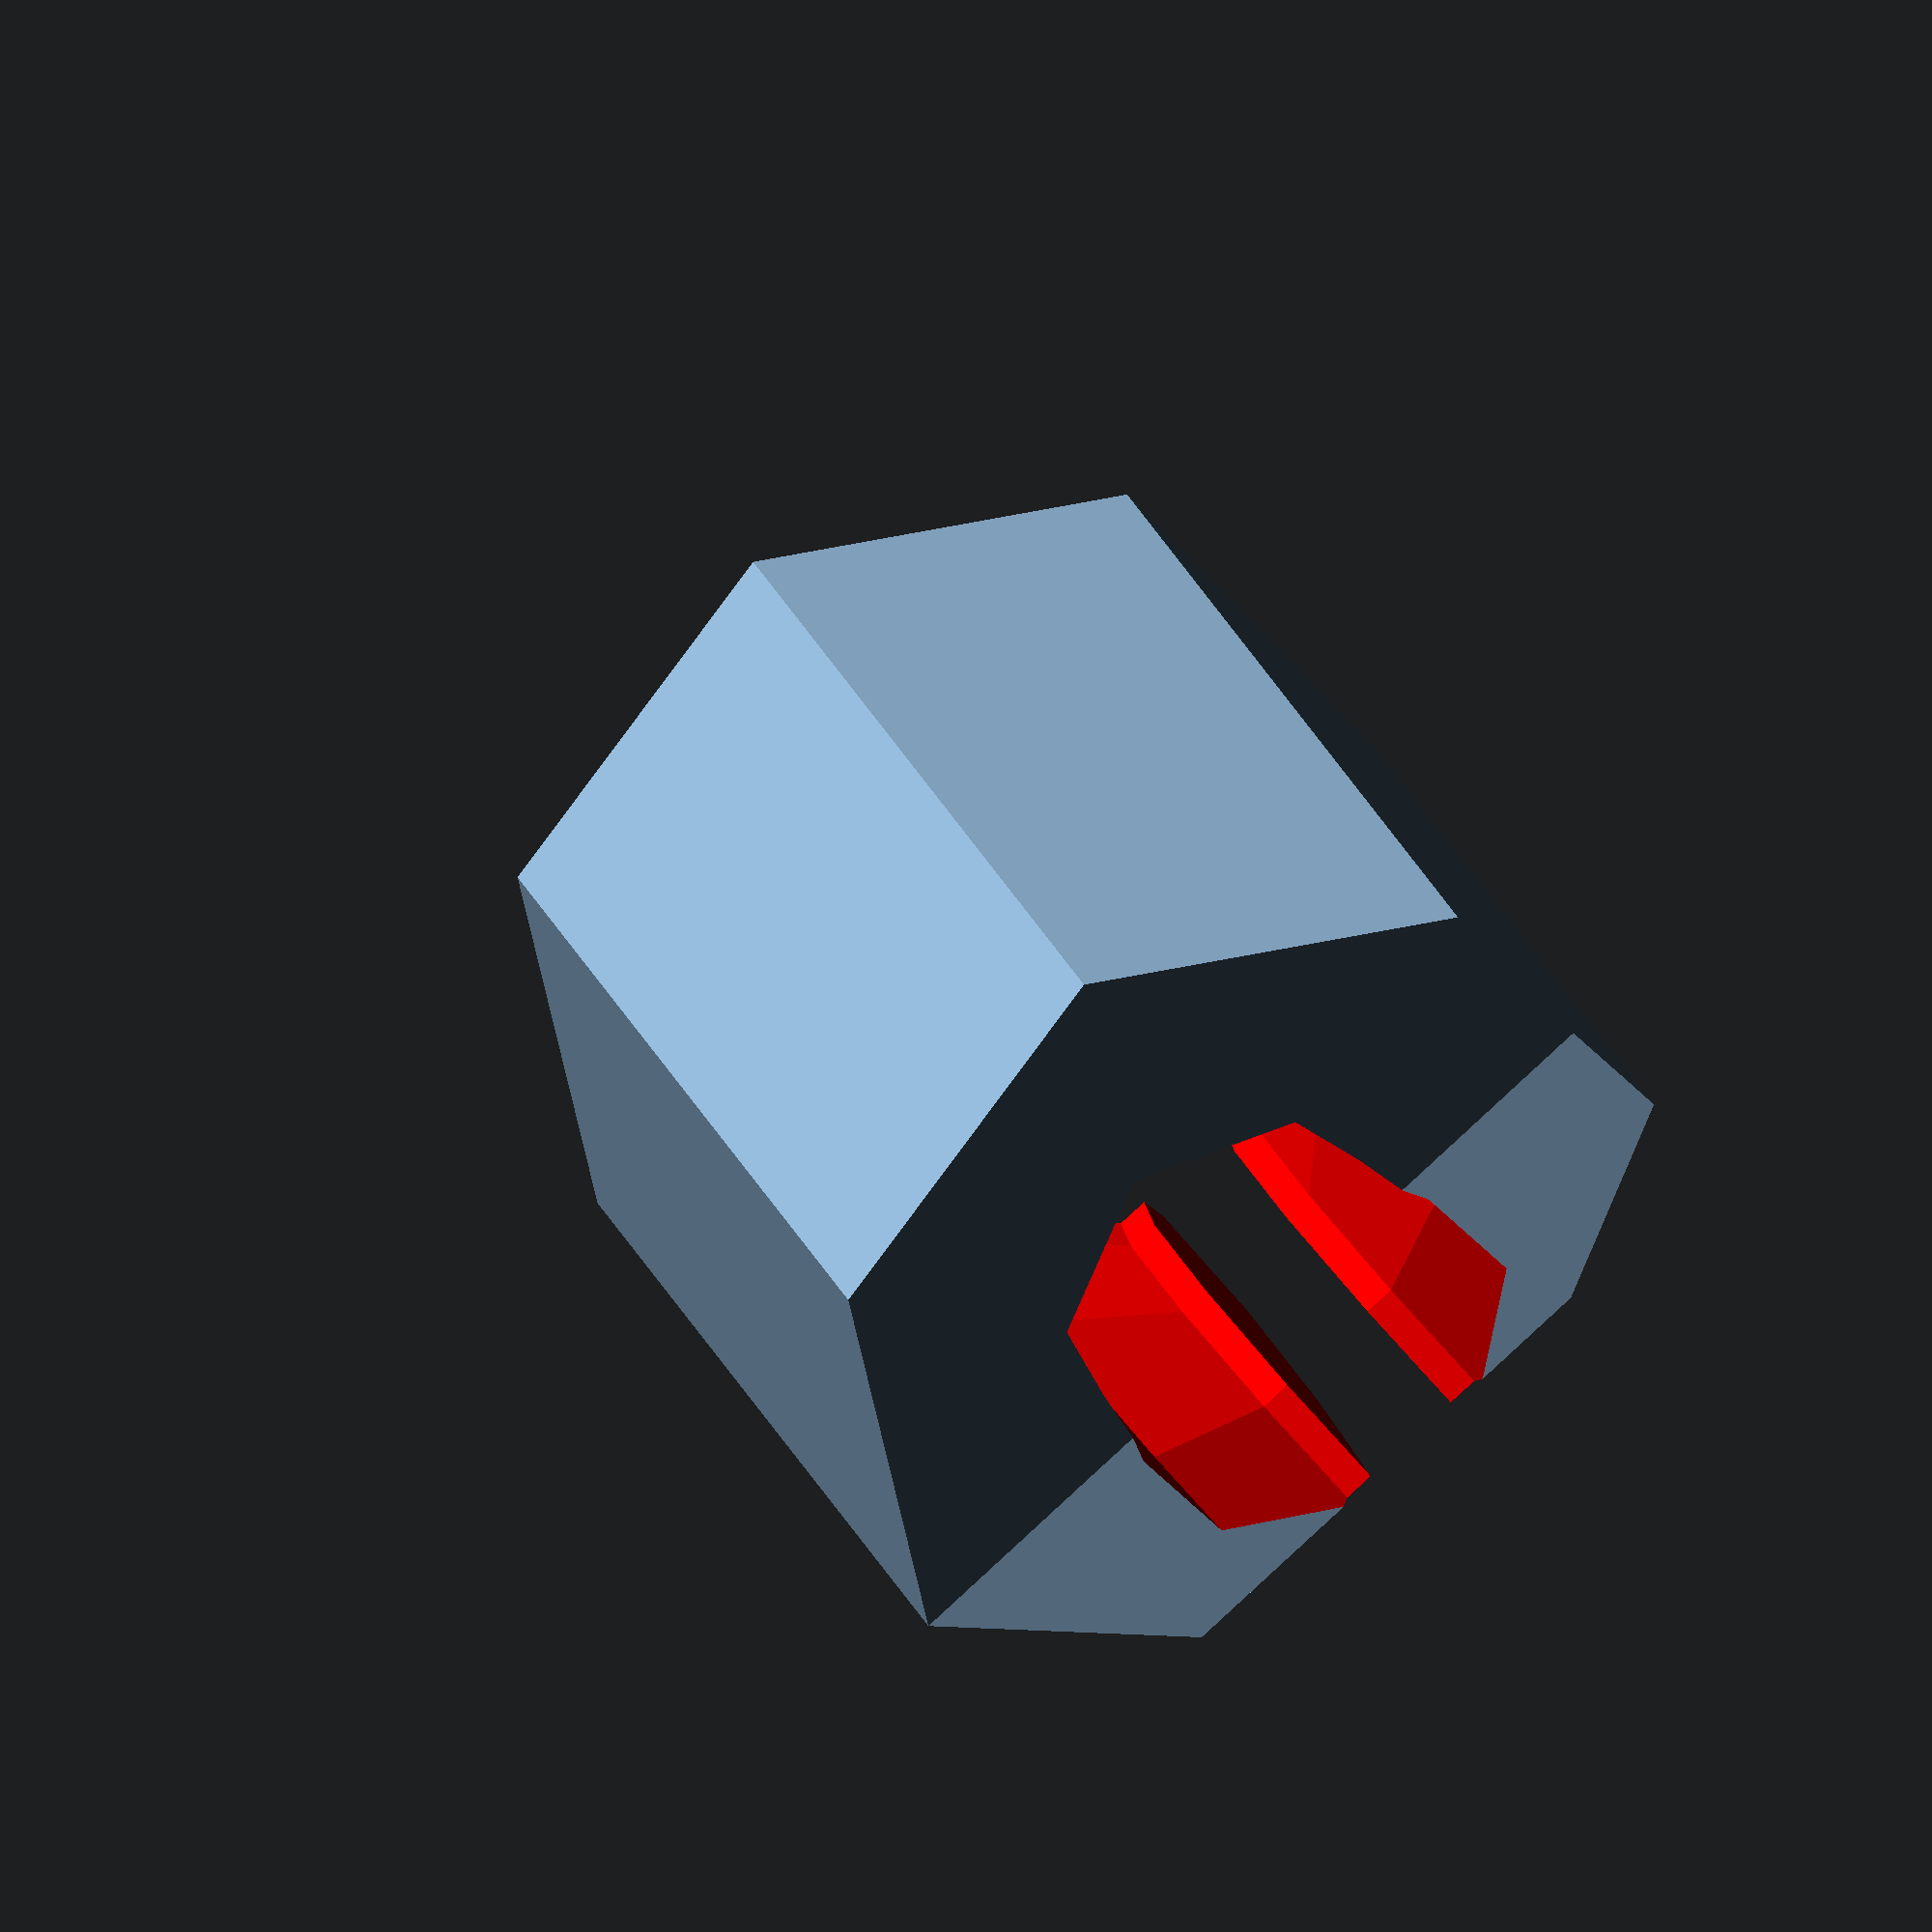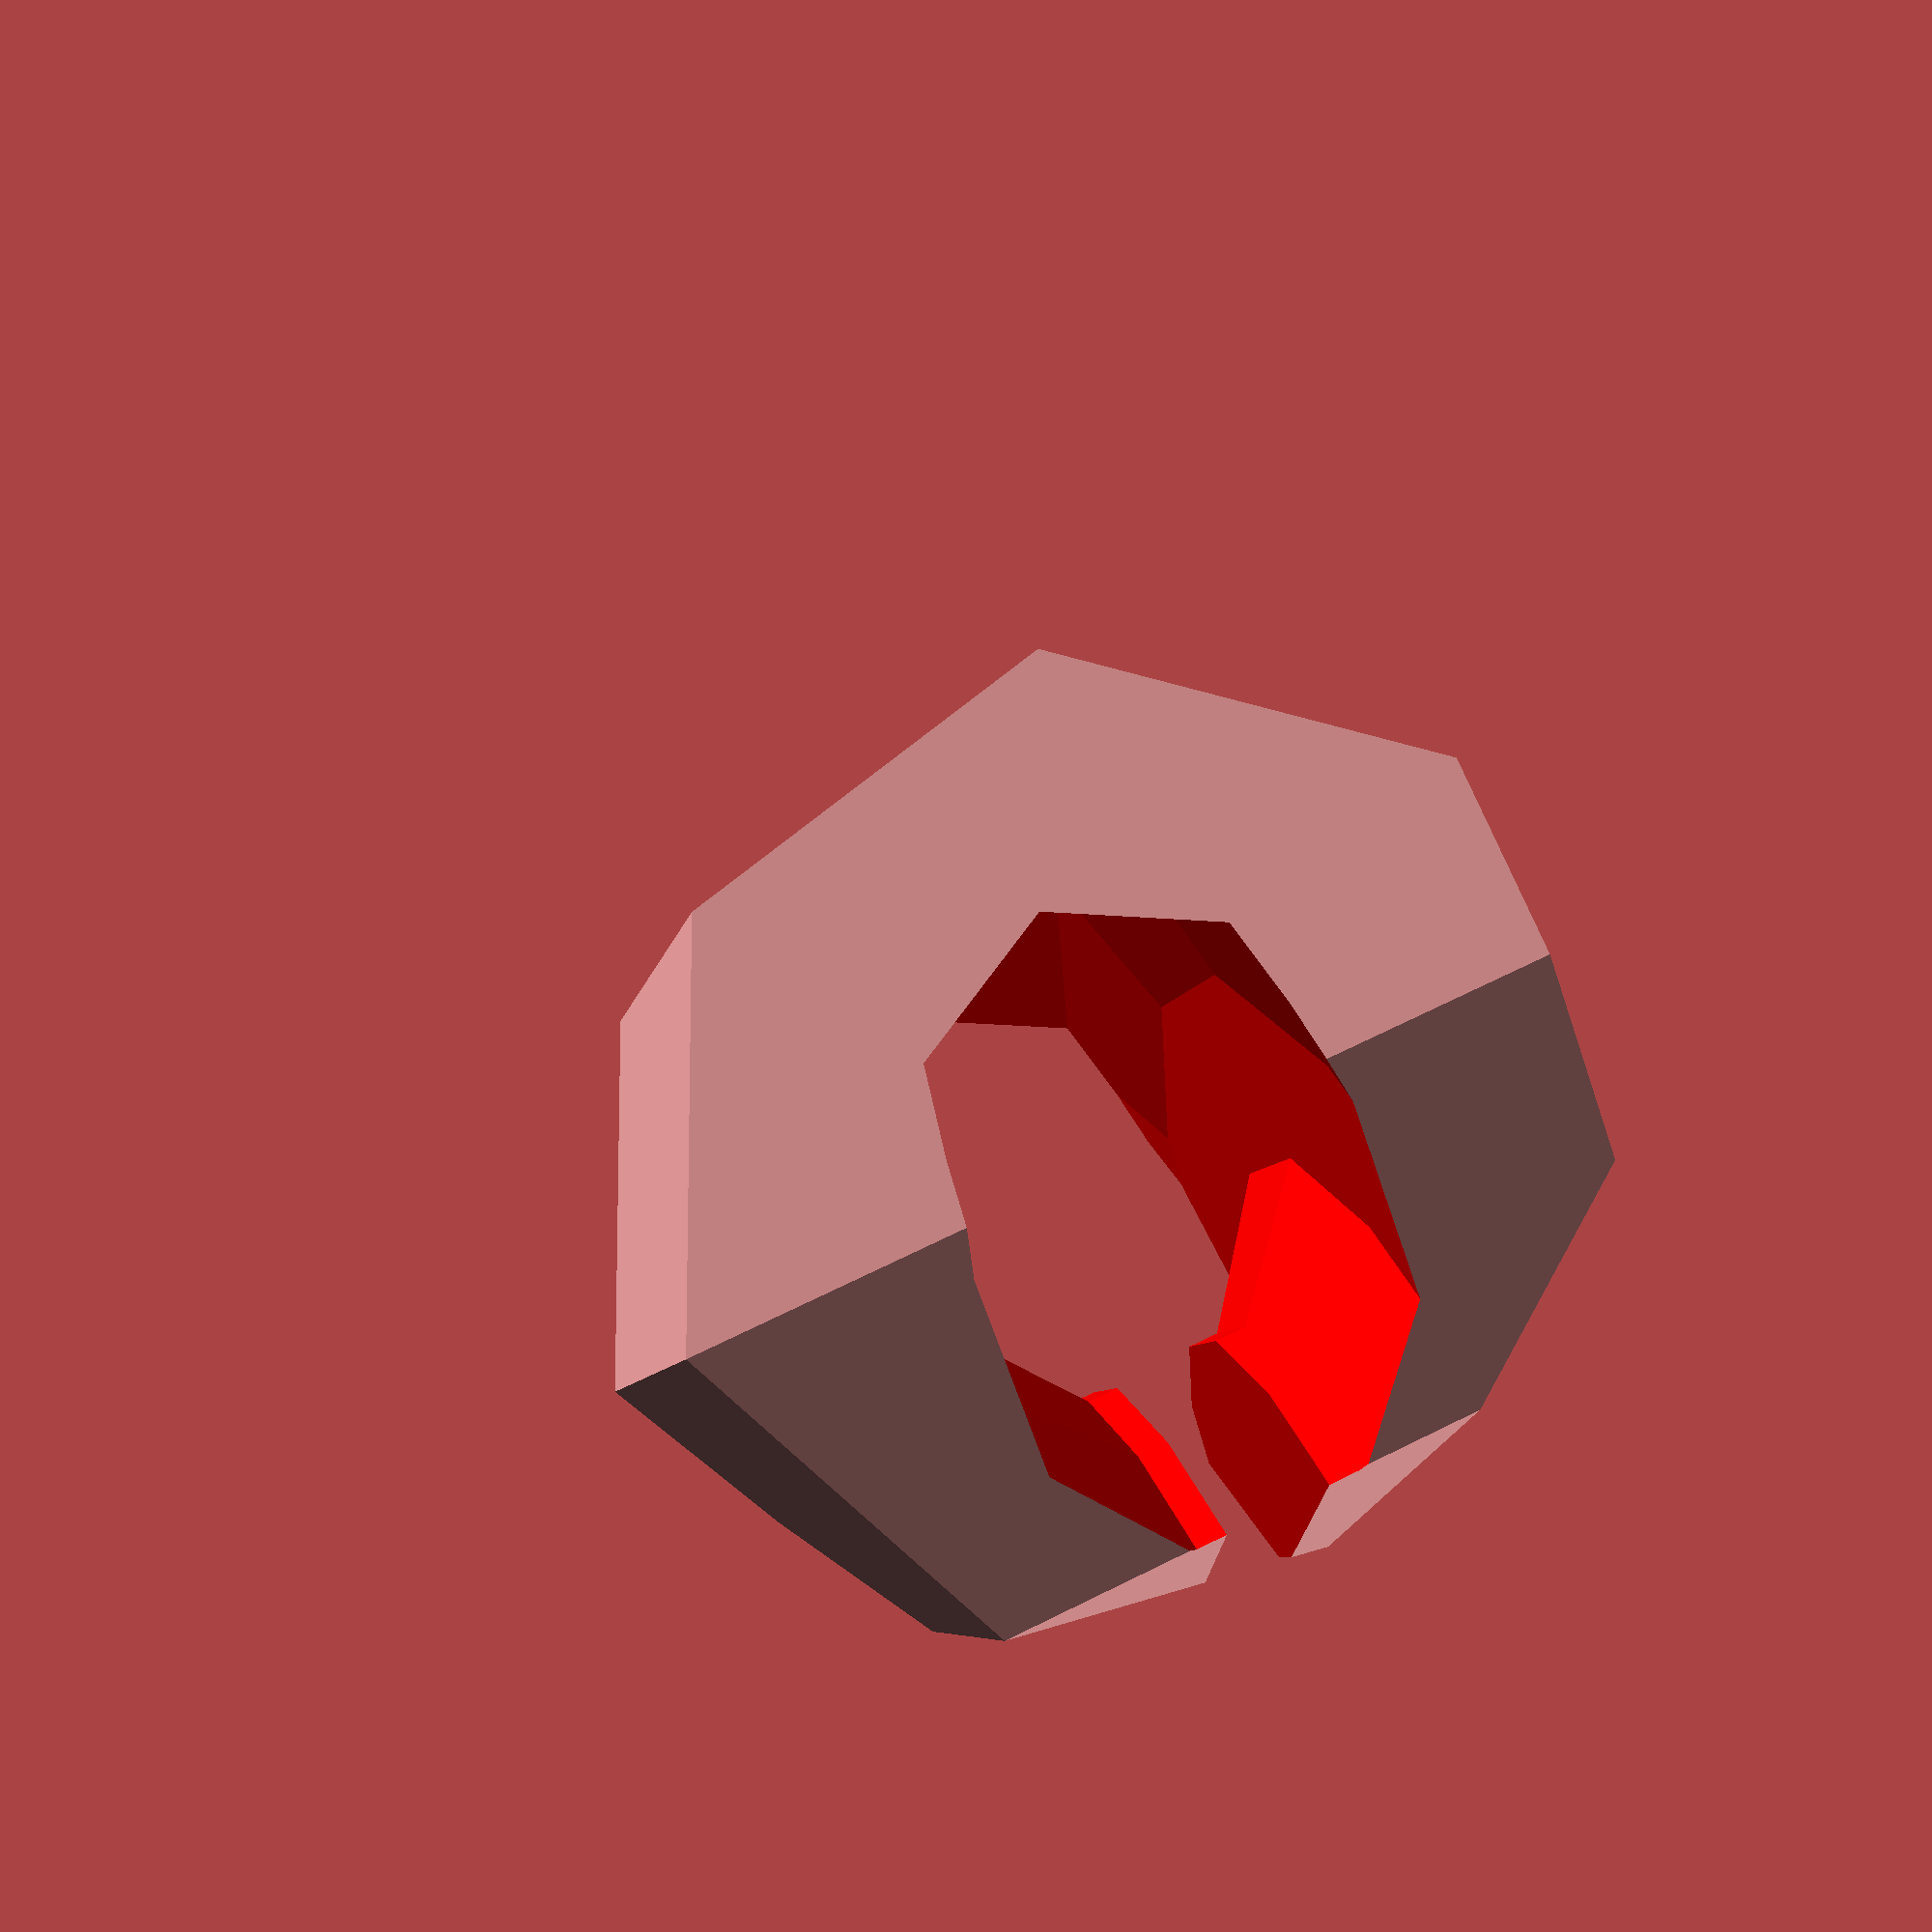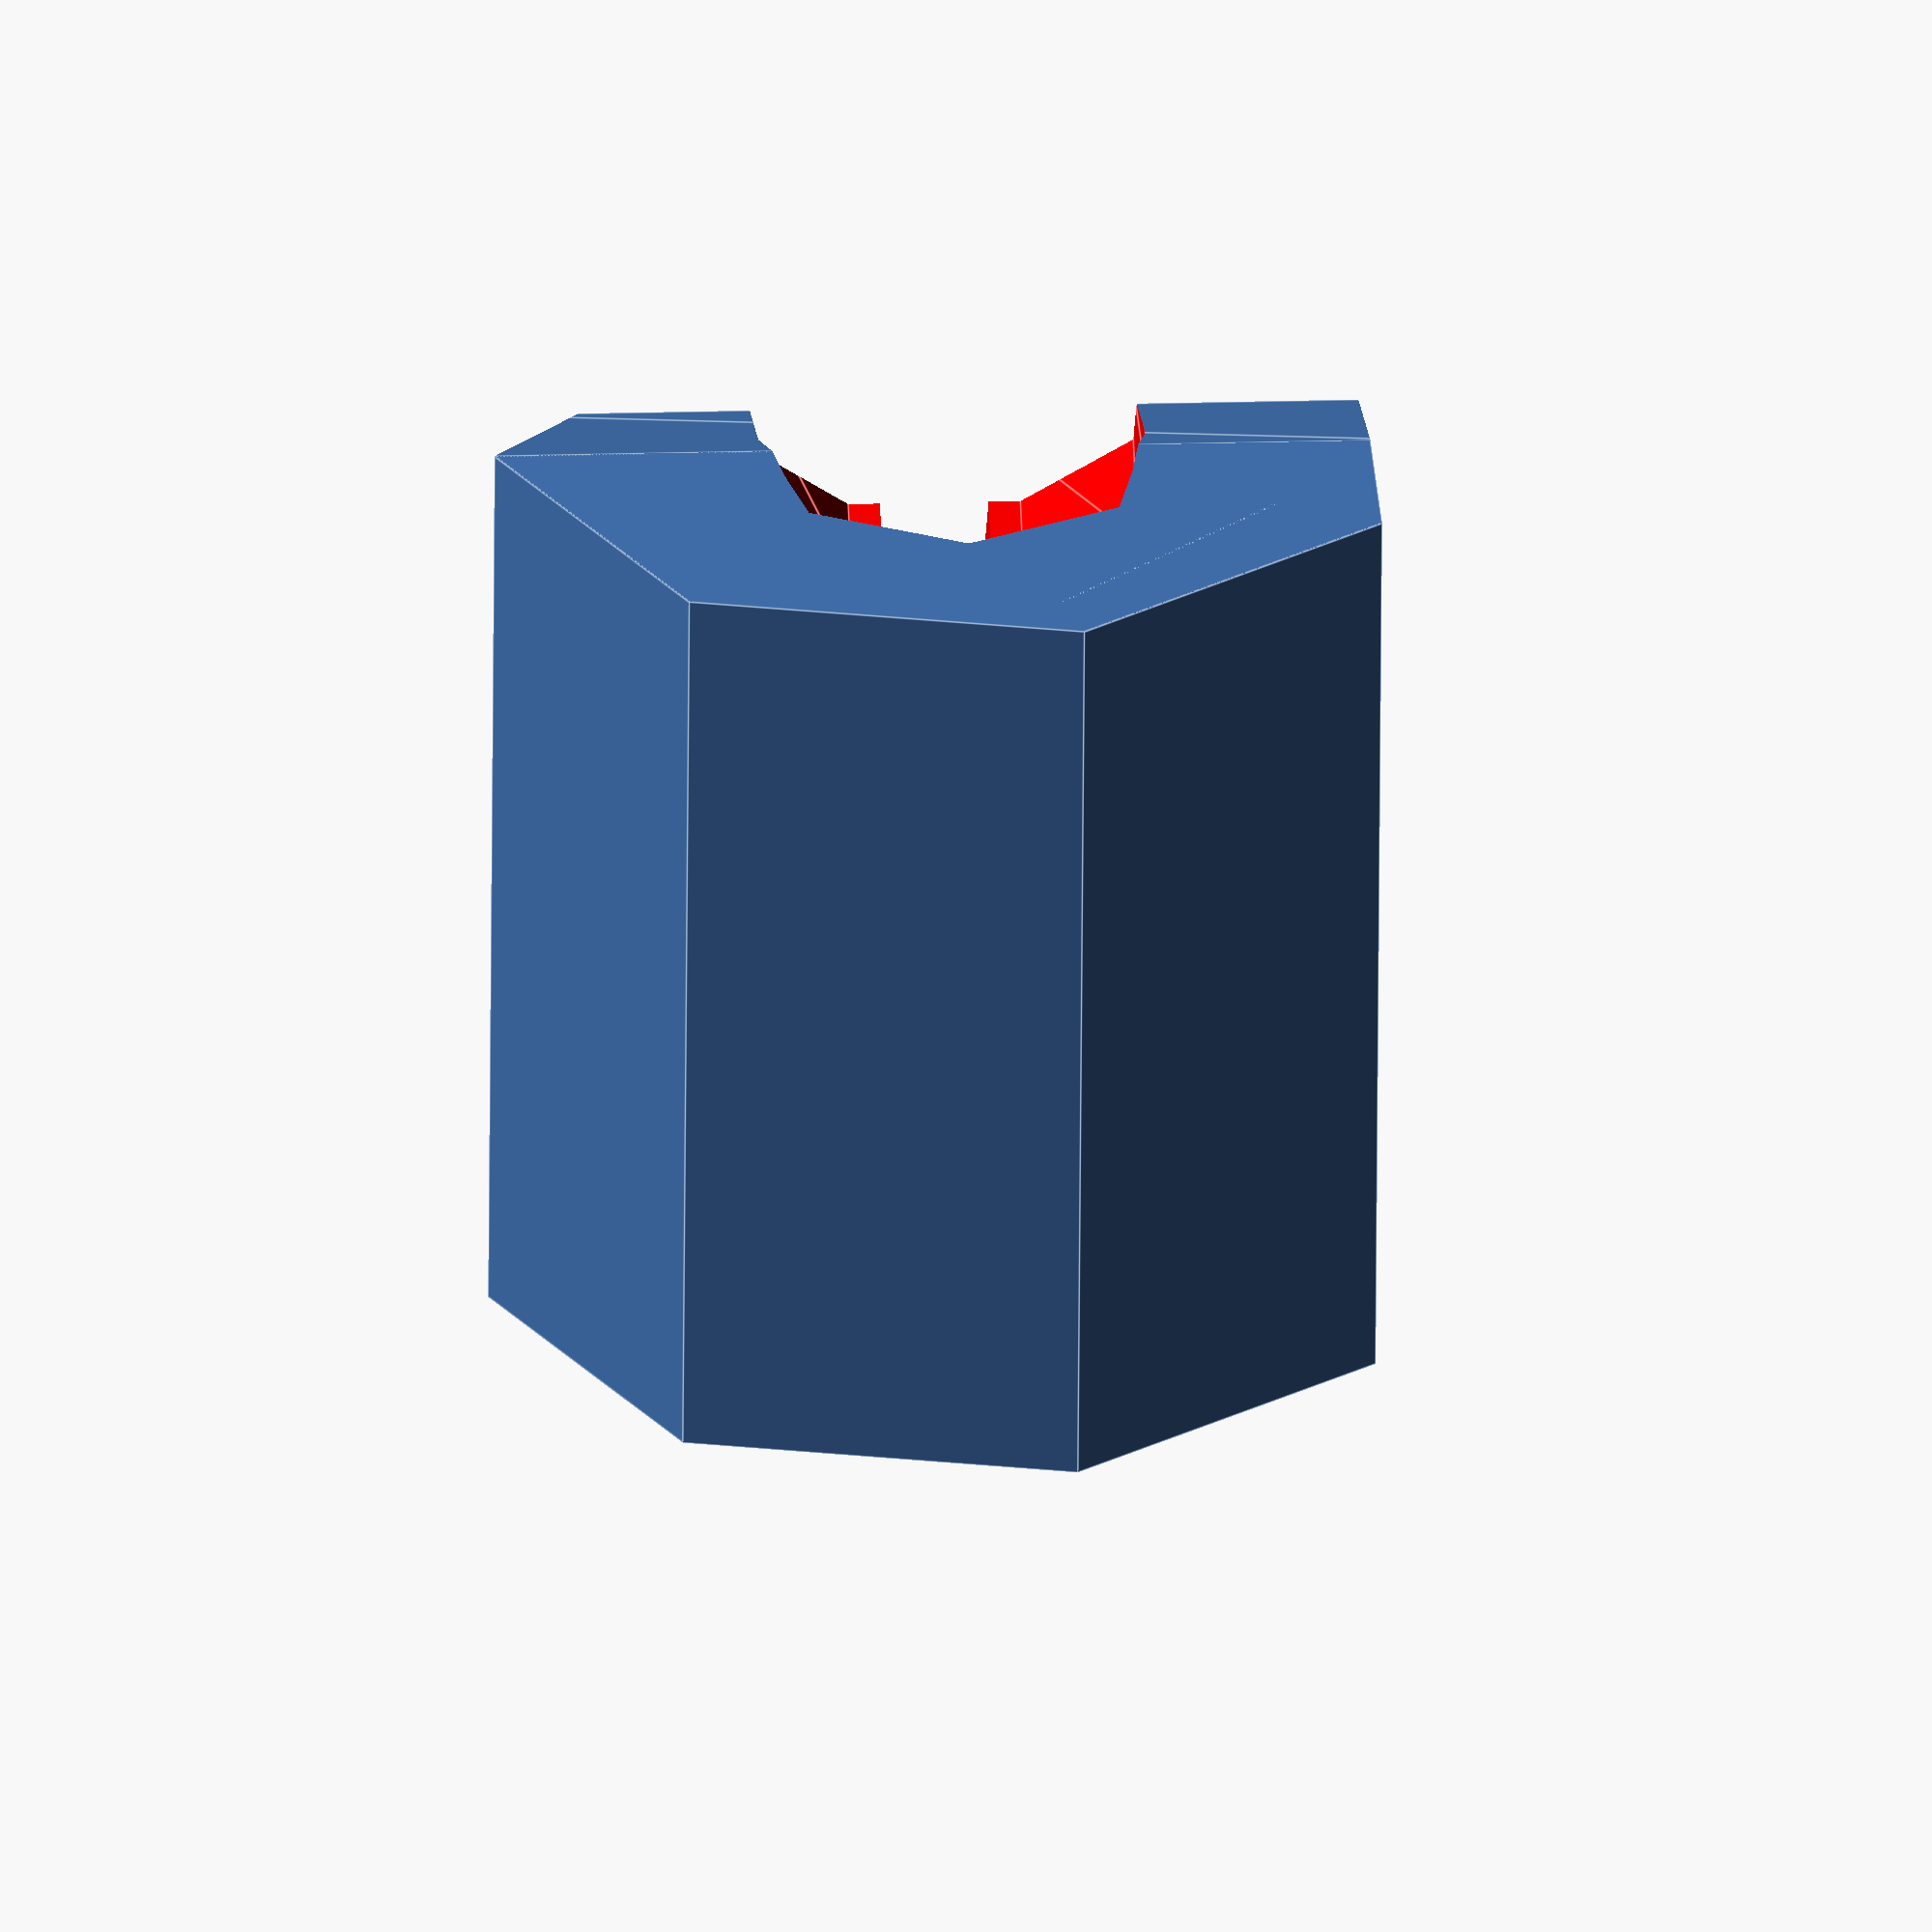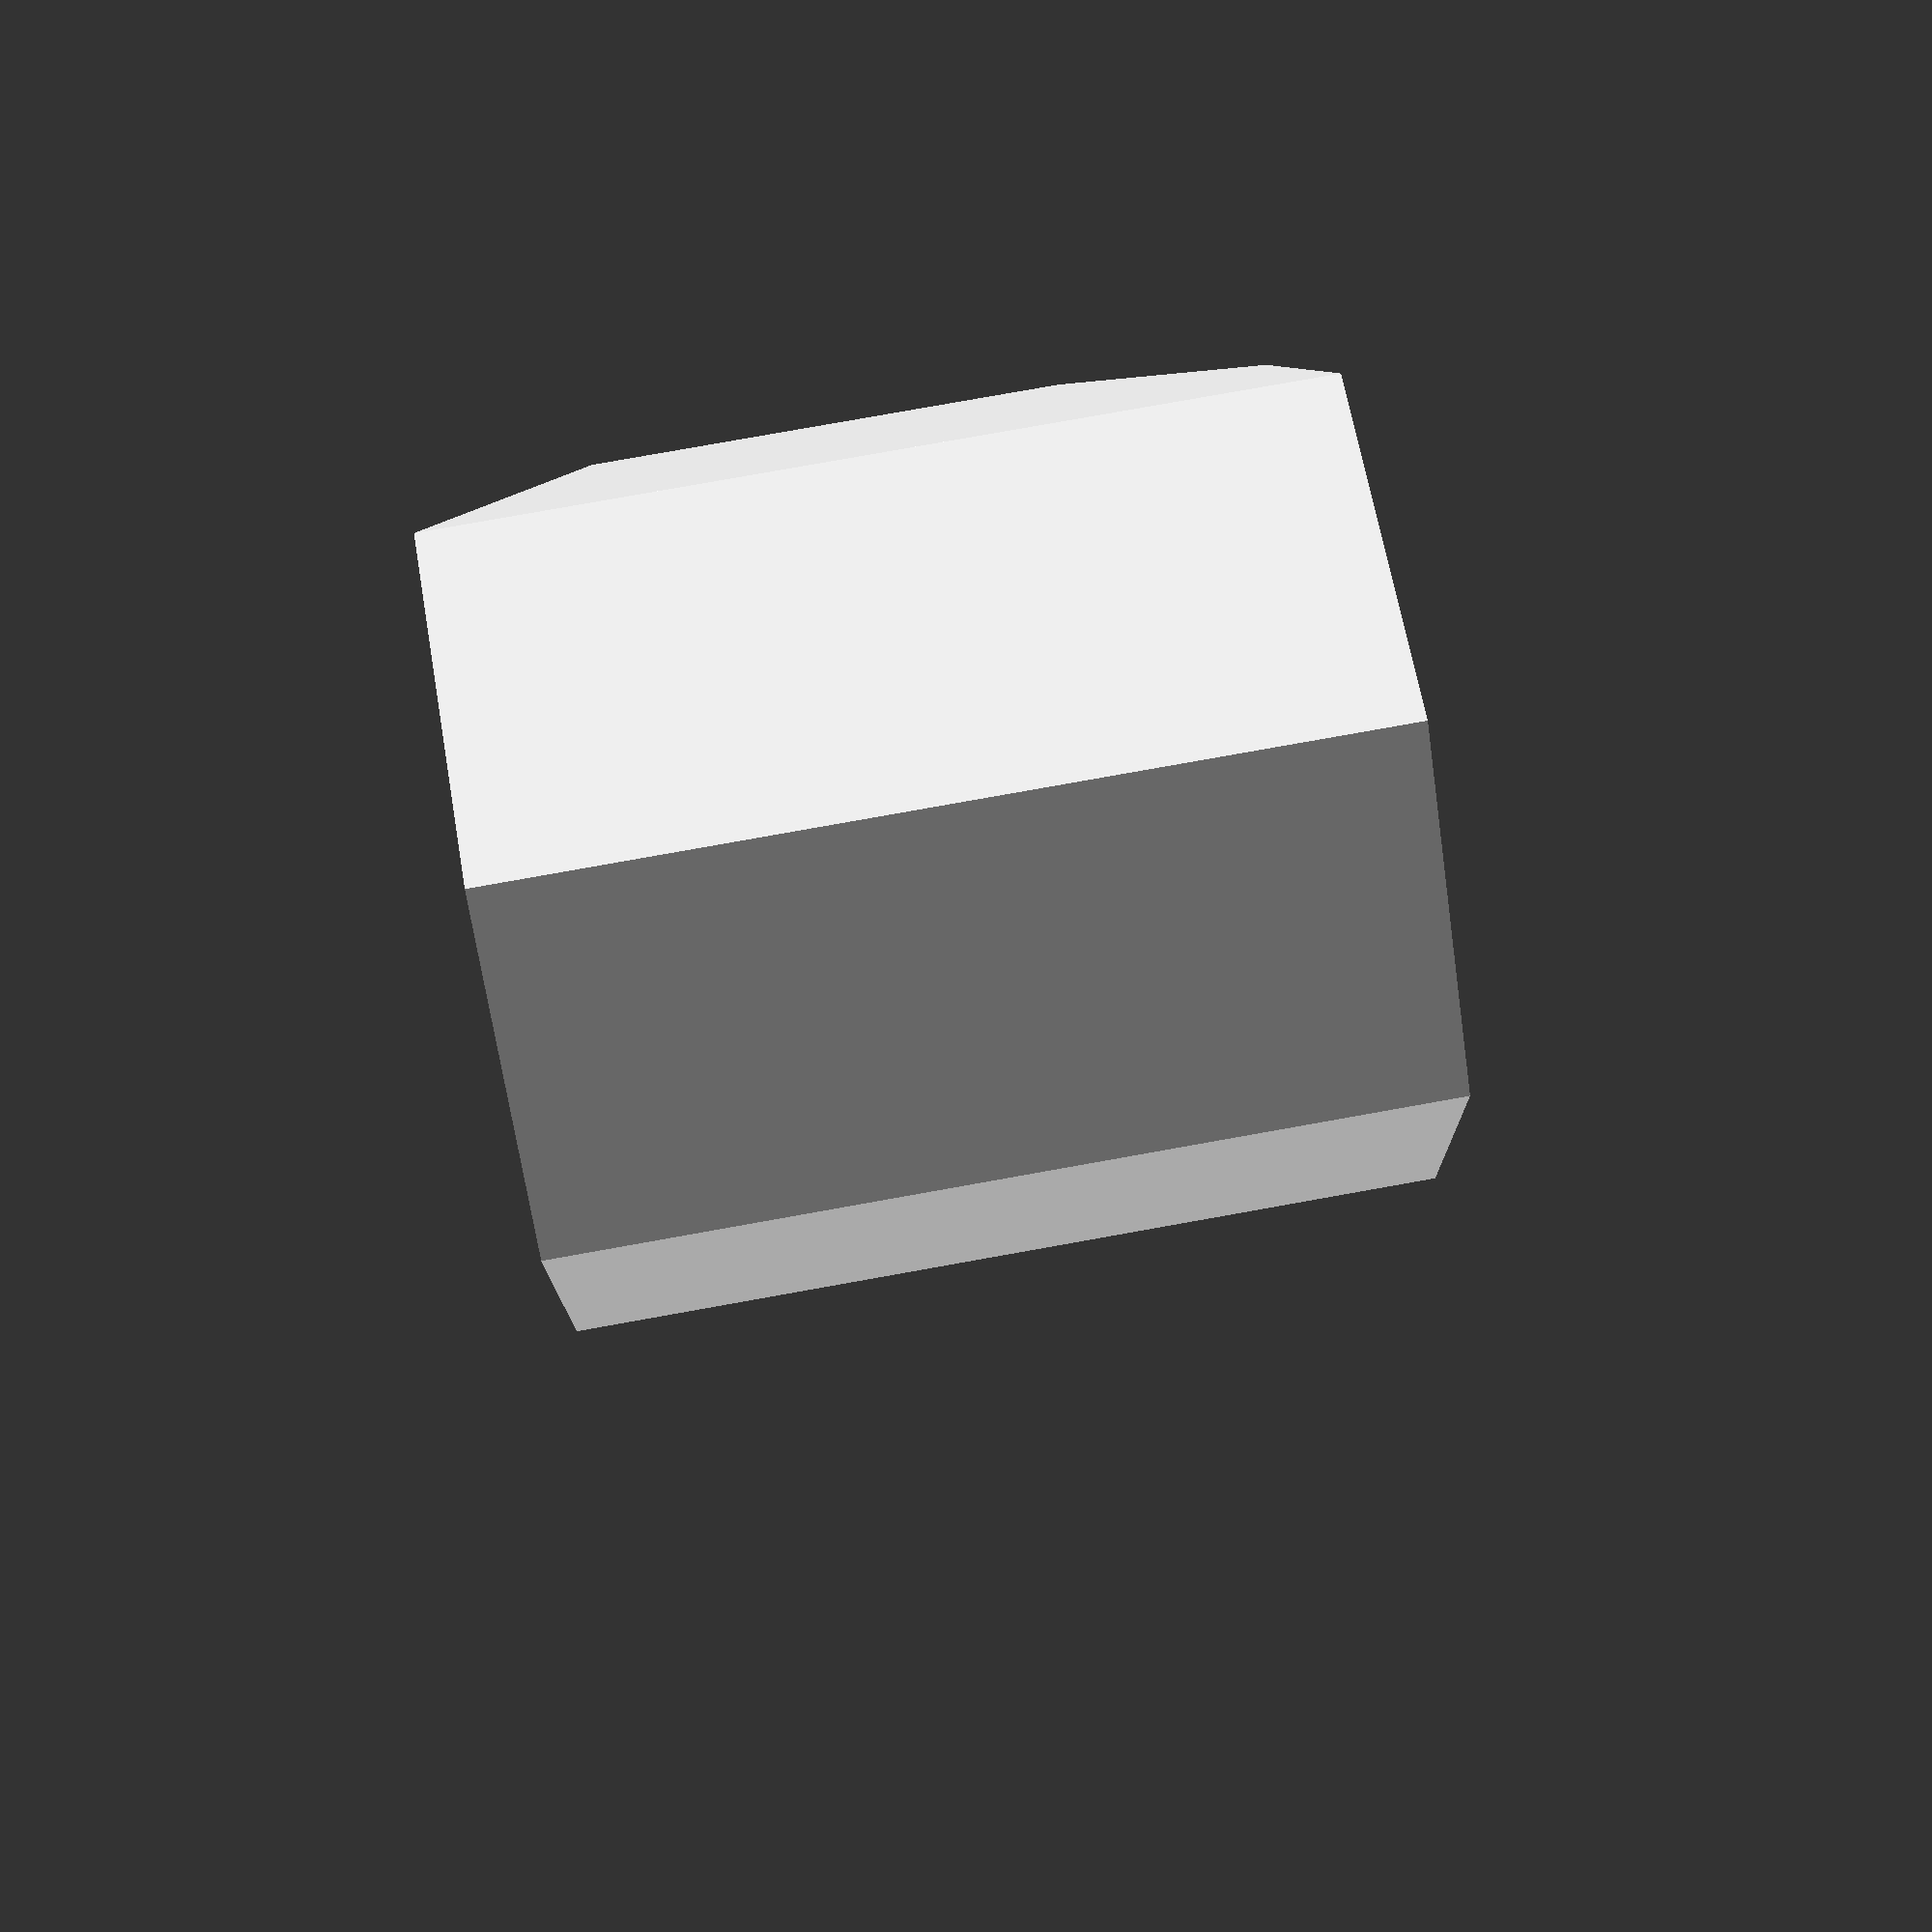
<openscad>
// Name: BagBiner
// Creator: Cory Chapman (@cmchap)
// License: Creative Commons Attribution 
// Date Created: 2015 Nov 04
// About:
// This is a blatant ripoff of Tribe One's PackTach: 
// http://www.tribeoneoutdoors.com/packtach/
//
// It's used to attach carabiners to a sheet of cloth
// (e.g. on a bag) without puncturing
// a hole in the fabric. 

// preview[view:north east, tilt:top diagonal]

//Thinnest point of the carabiner's material
carabiner_thickness = 3.3;

//Maximum thickness of fabric to be used.
fabric_thickness = 2;

//Interior diameter of the end of the carabiner to be used. (The wider end probably works better.)
carabiner_ID = 22;

//Thickness of the final BagBiner. 
thickness = 6;

//Smoothness of the curves. Higher numbers take longer to render. It's printable without supports if this is set to 6 or 7 (depending or print orientation).
fn = 7;

hole_diameter = carabiner_thickness*2+fabric_thickness*4;
slot_width = fabric_thickness*2;


total_height = hole_diameter*1.5+thickness*2;
total_length = total_height;
total_width = total_height;

difference(){
	intersection() {
		union() {
			hull(){
				cylinder(
					h = total_width,
					d = total_length,
					center = true,
					$fn=fn
				);
				translate([0,-1*total_height/2,0]) cube([total_length,total_height,total_width], center=true);
			}
		}
		rotate([0,90,0])
			cylinder(
				h = total_length,
				d = total_height,
				center = true,
				$fn=fn
			);
	}
	color("red")
	union() {
			translate([0,carabiner_ID-thickness/2,0])
				rotate_extrude(convexity = 10, $fn = fn*2)
					translate([carabiner_ID, 0, 0])
						hull(){
							translate([-1*hole_diameter/4,0,0])
								circle(d = hole_diameter, $fn = fn);
							translate([hole_diameter/4,0,0])
								circle(d = hole_diameter, $fn = fn);
						}
		rotate([0,90,0]) 
			translate([0,total_height/4,0])
					cube(
						[slot_width,total_height/2,total_length],
						center = true
					);
   }
}
</openscad>
<views>
elev=85.2 azim=58.1 roll=312.7 proj=o view=wireframe
elev=113.2 azim=71.8 roll=296.5 proj=p view=solid
elev=162.4 azim=263.2 roll=273.4 proj=o view=edges
elev=232.3 azim=187.7 roll=353.3 proj=p view=solid
</views>
